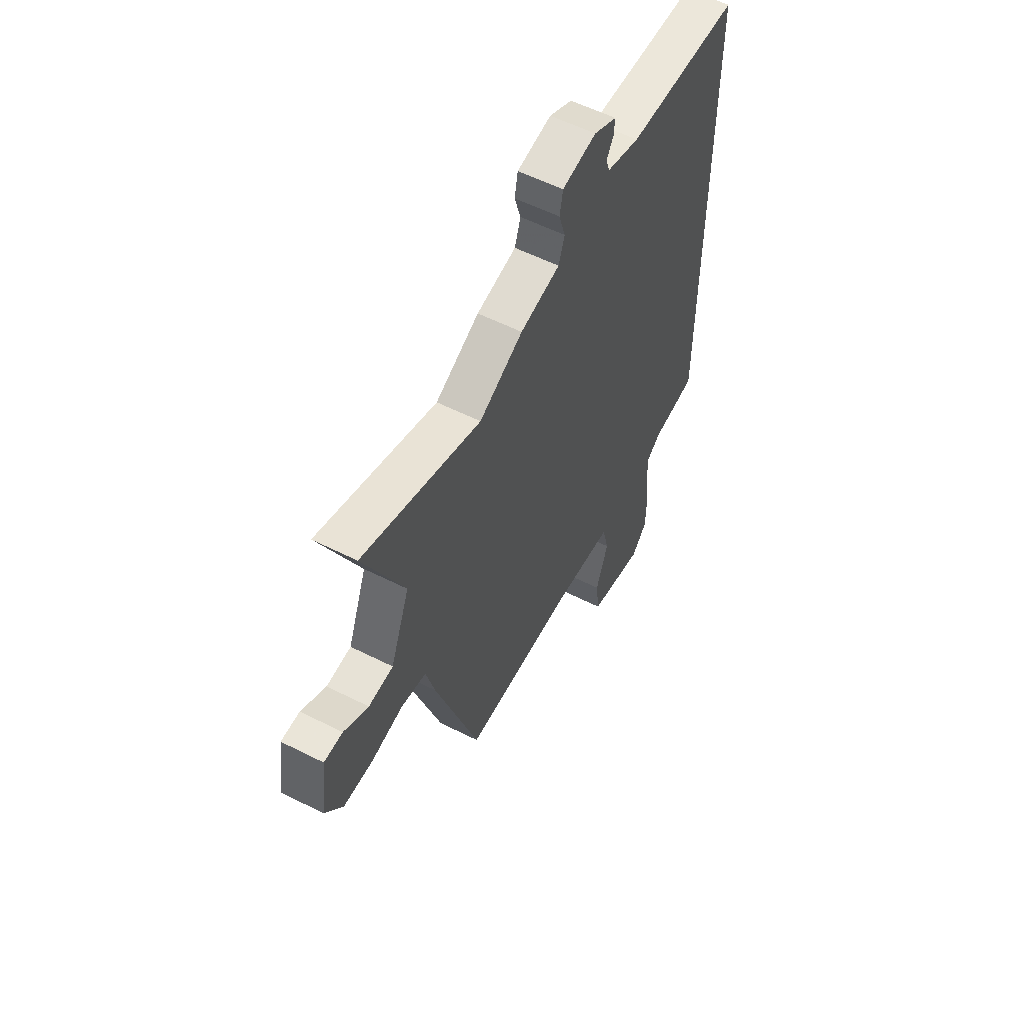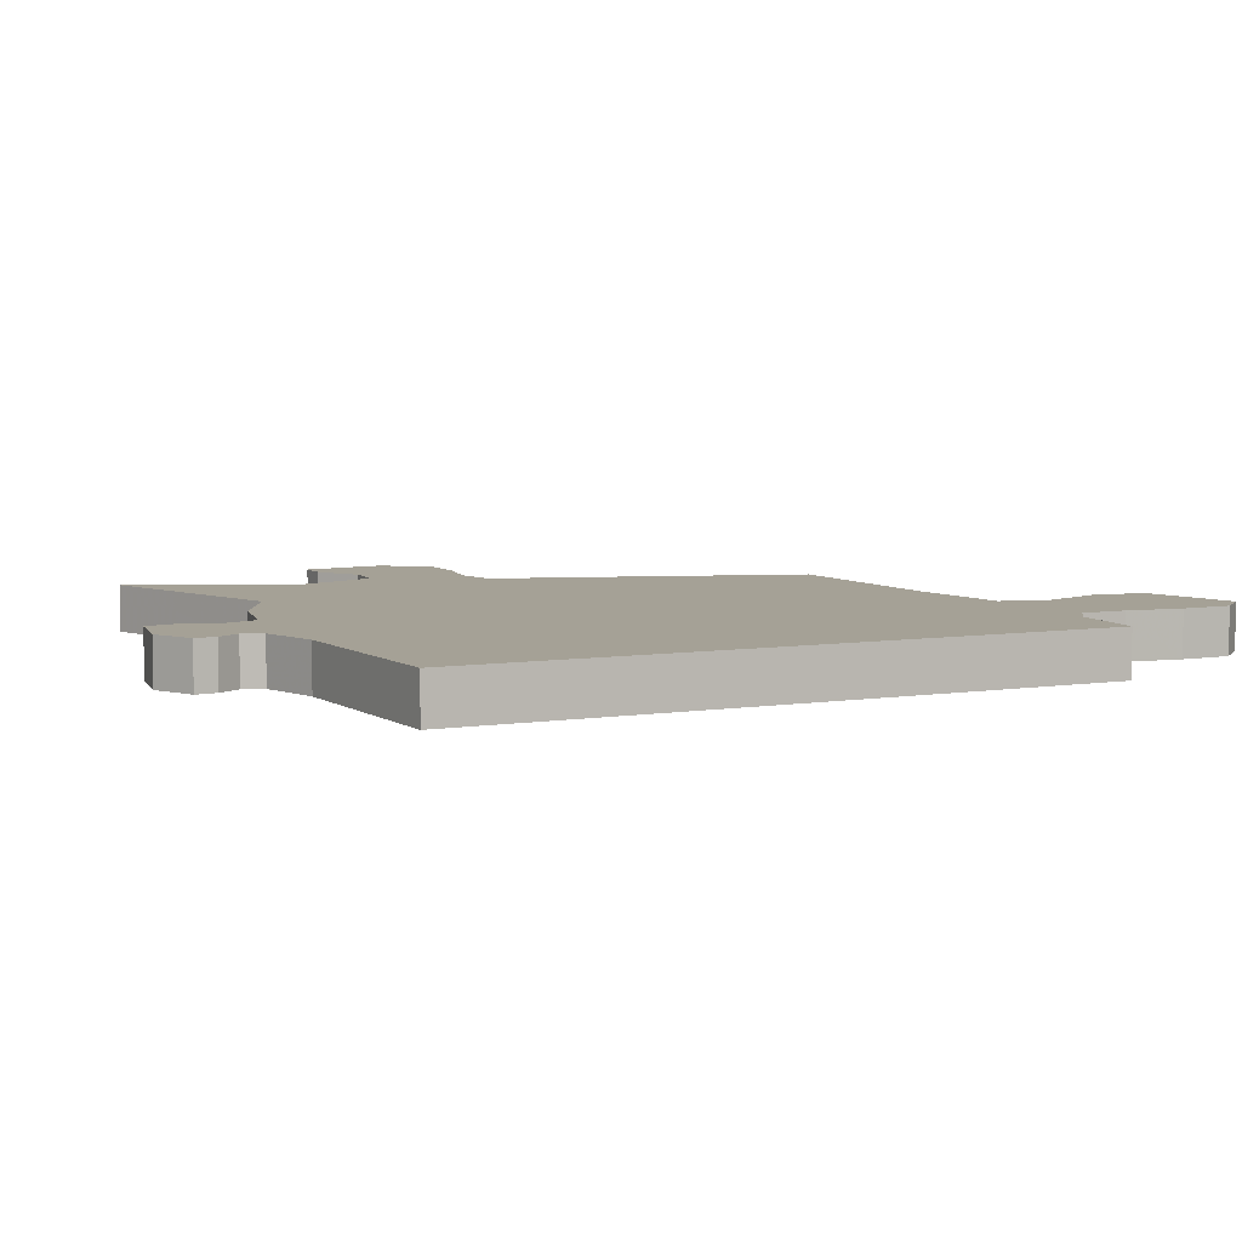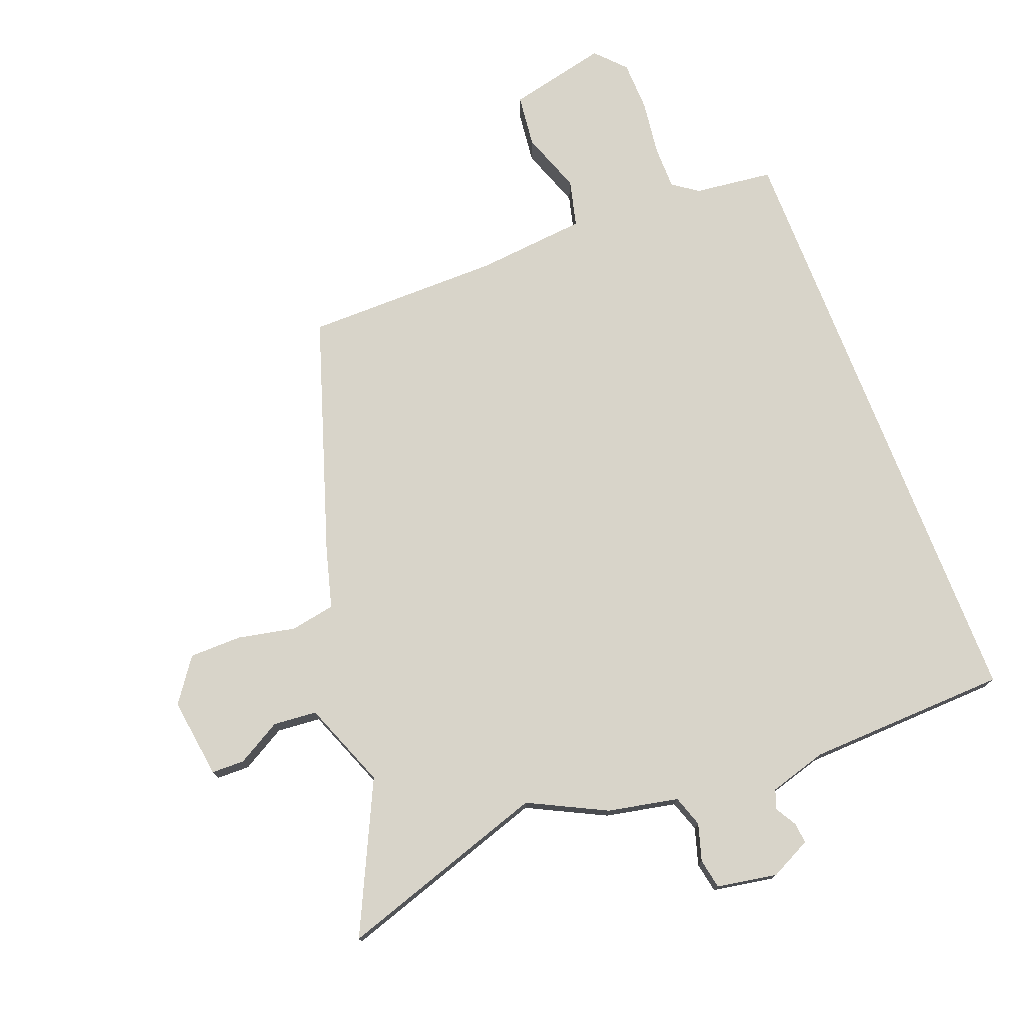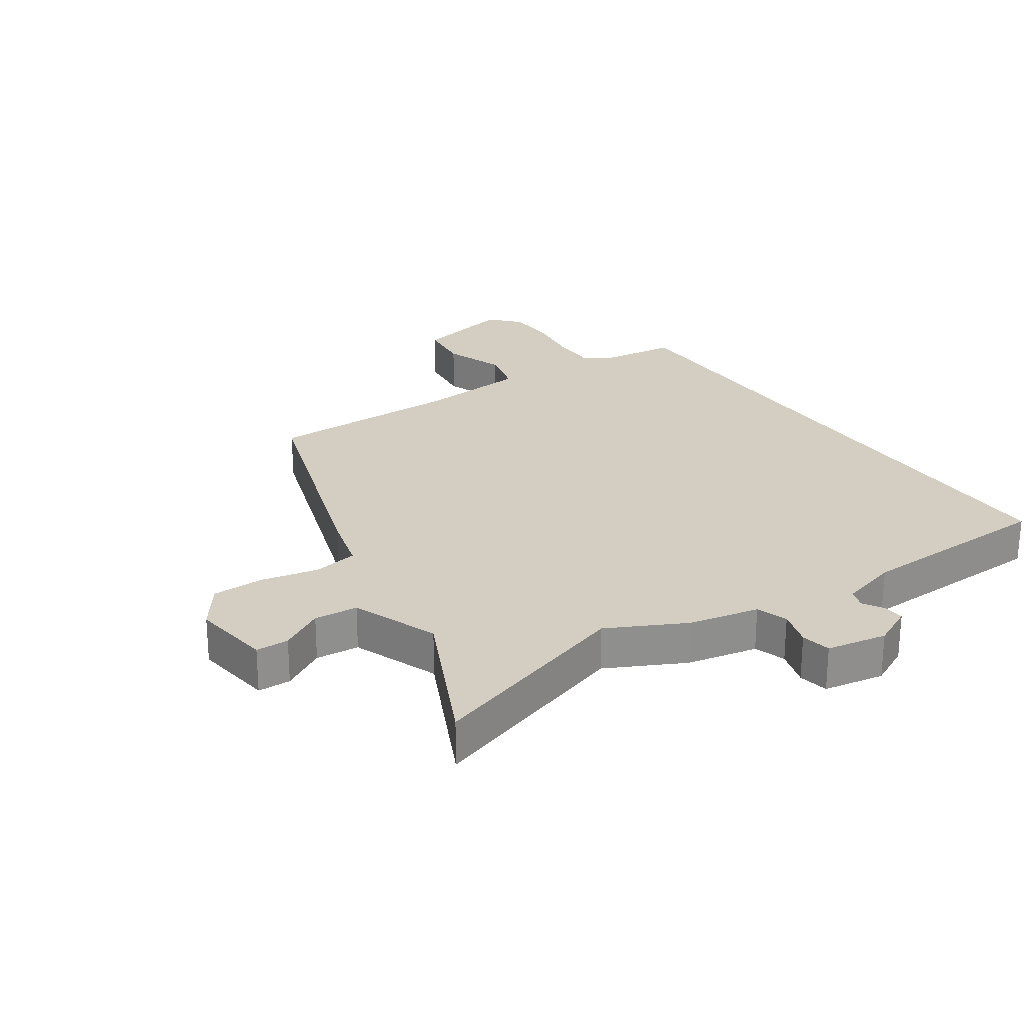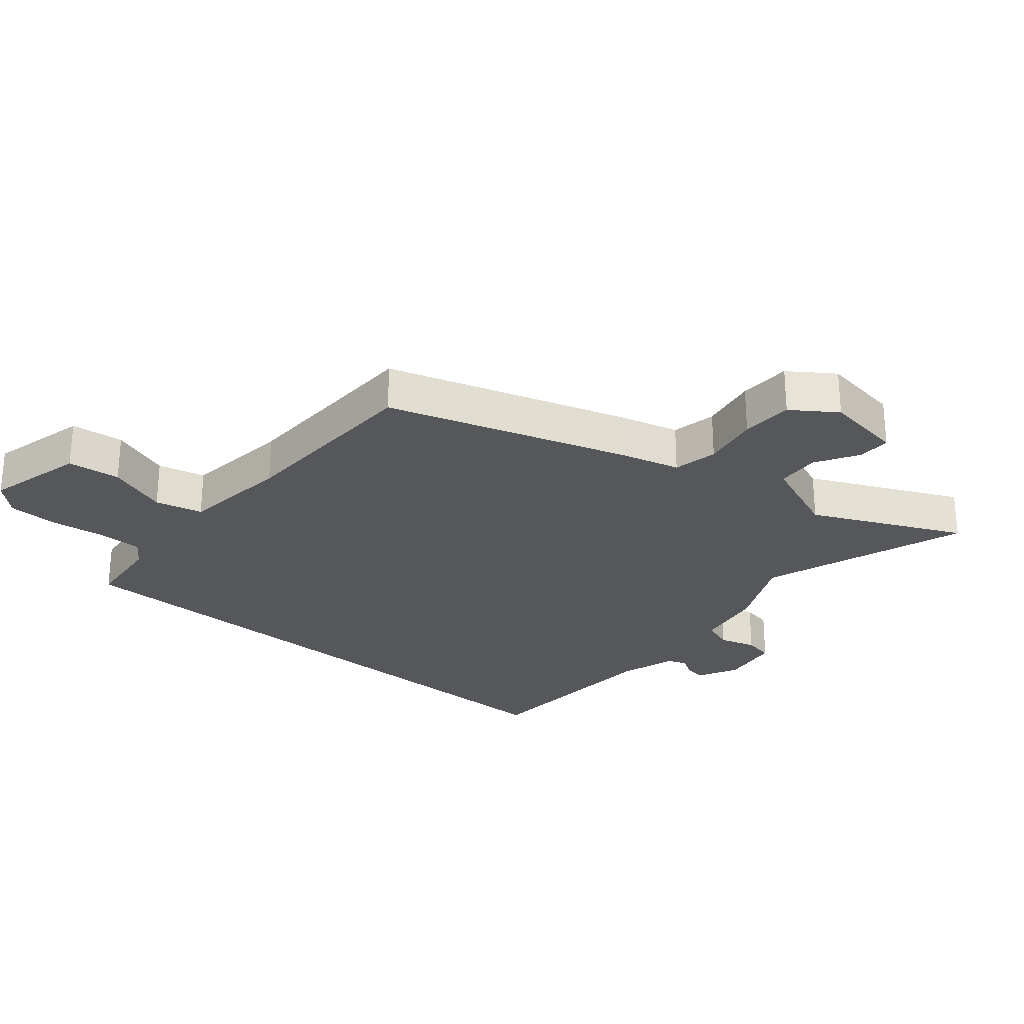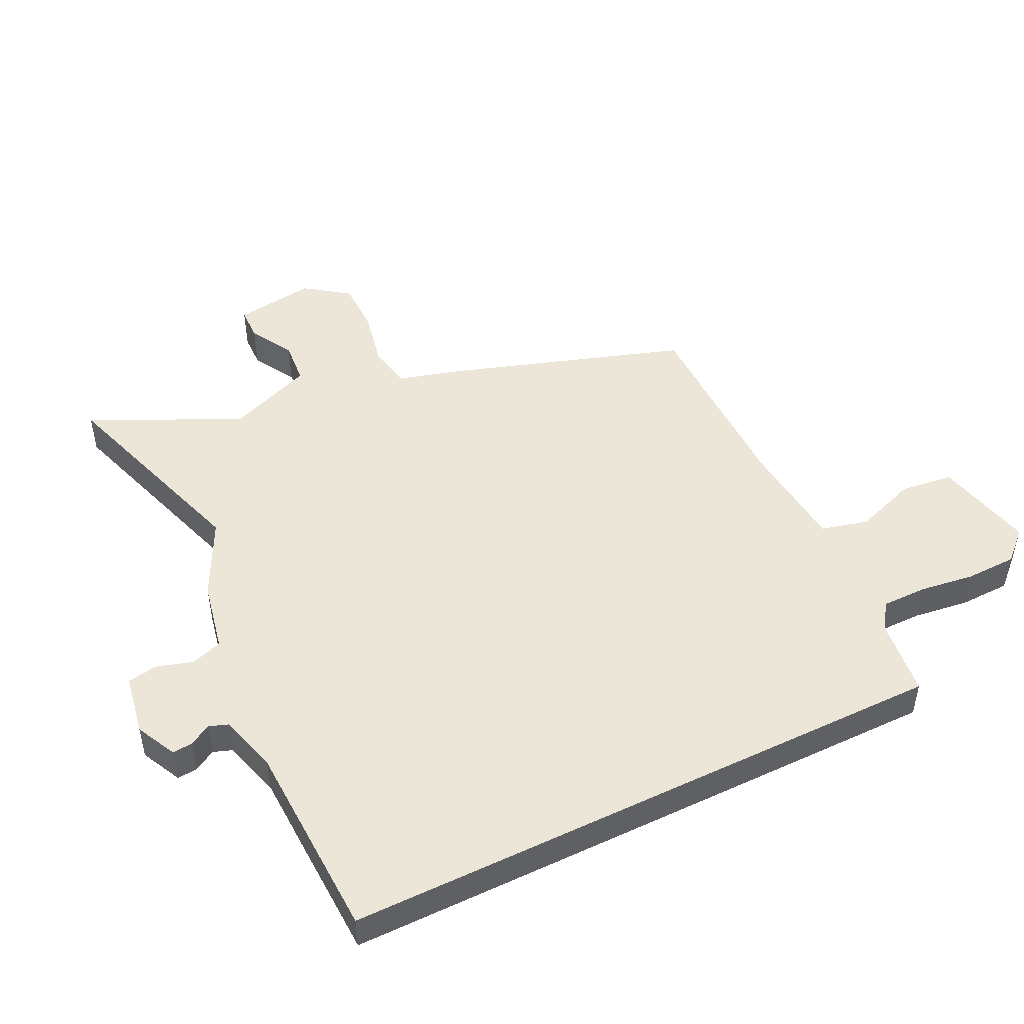
<metadata>
{"format":"obj","ext":"obj","renderer":"f3d","projection":"perspective","resolution":1024,"background":"white","views":[{"elev":57.2,"azim":-62.3,"up":"+Z"},{"elev":6.0,"azim":63.6,"up":"+Y"},{"elev":75.4,"azim":-21.1,"up":"+Y"},{"elev":25.3,"azim":-34.1,"up":"+Y"},{"elev":-26.9,"azim":-130.9,"up":"+Y"},{"elev":48.6,"azim":64.0,"up":"+Y"}]}
</metadata>
<code>
v -0.345 0.07 -0.47
v -0.471 0.07 -0.086
v -0.497 0.07 0.009
v -0.569 0.07 0.022
v -0.661 0.07 0.003
v -0.745 0.07 0.004
v -0.795 0.07 0.074
v -0.777 0.07 0.203
v -0.724 0.07 0.204
v -0.654 0.07 0.164
v -0.584 0.07 0.17
v -0.53 0.07 0.308
v -0.644 0.07 0.547
v -0.309 0.07 0.438
v -0.185 0.07 0.5
v -0.072 0.07 0.523
v -0.055 0.07 0.573
v -0.073 0.07 0.632
v -0.064 0.07 0.68
v 0.033 0.07 0.697
v 0.098 0.07 0.665
v 0.095 0.07 0.632
v 0.075 0.07 0.598
v 0.086 0.07 0.567
v 0.179 0.07 0.54
v 0.5 0.07 0.528
v 0.5 0.07 -0.453
v 0.374 0.07 -0.468
v 0.333 0.07 -0.497
v 0.333 0.07 -0.568
v 0.345 0.07 -0.657
v 0.343 0.07 -0.738
v 0.299 0.07 -0.785
v 0.14 0.07 -0.748
v 0.13 0.07 -0.663
v 0.165 0.07 -0.565
v 0.146 0.07 -0.489
v -0.03 0.07 -0.472
v -0.345 0 -0.47
v -0.471 0 -0.086
v -0.497 0 0.009
v -0.569 0 0.022
v -0.661 0 0.003
v -0.745 0 0.004
v -0.795 0 0.074
v -0.777 0 0.203
v -0.724 0 0.204
v -0.654 0 0.164
v -0.584 0 0.17
v -0.53 0 0.308
v -0.644 0 0.547
v -0.309 0 0.438
v -0.185 0 0.5
v -0.072 0 0.523
v -0.055 0 0.573
v -0.073 0 0.632
v -0.064 0 0.68
v 0.033 0 0.697
v 0.098 0 0.665
v 0.095 0 0.632
v 0.075 0 0.598
v 0.086 0 0.567
v 0.179 0 0.54
v 0.5 0 0.528
v 0.5 0 -0.453
v 0.374 0 -0.468
v 0.333 0 -0.497
v 0.333 0 -0.568
v 0.345 0 -0.657
v 0.343 0 -0.738
v 0.299 0 -0.785
v 0.14 0 -0.748
v 0.13 0 -0.663
v 0.165 0 -0.565
v 0.146 0 -0.489
v -0.03 0 -0.472
f 33 34 35 36
f 33 36 37
f 30 31 32 33
f 29 30 33 37
f 28 29 37 38
f 25 26 27 28
f 24 25 28 38
f 20 21 22 23
f 17 18 19 20
f 16 17 20 23
f 14 15 16
f 12 13 14
f 11 12 14 16
f 7 8 9 10
f 7 10 11
f 4 5 6 7
f 3 4 7 11
f 38 1 2 3
f 16 23 24 38
f 3 11 16 38
f 74 73 72 71
f 75 74 71
f 71 70 69 68
f 75 71 68 67
f 76 75 67 66
f 66 65 64 63
f 76 66 63 62
f 61 60 59 58
f 58 57 56 55
f 61 58 55 54
f 54 53 52
f 52 51 50
f 54 52 50 49
f 48 47 46 45
f 49 48 45
f 45 44 43 42
f 49 45 42 41
f 41 40 39 76
f 76 62 61 54
f 76 54 49 41
f 1 39 40 2
f 2 40 41 3
f 3 41 42 4
f 4 42 43 5
f 5 43 44 6
f 6 44 45 7
f 7 45 46 8
f 8 46 47 9
f 9 47 48 10
f 10 48 49 11
f 11 49 50 12
f 12 50 51 13
f 13 51 52 14
f 14 52 53 15
f 15 53 54 16
f 16 54 55 17
f 17 55 56 18
f 18 56 57 19
f 19 57 58 20
f 20 58 59 21
f 21 59 60 22
f 22 60 61 23
f 23 61 62 24
f 24 62 63 25
f 25 63 64 26
f 26 64 65 27
f 27 65 66 28
f 28 66 67 29
f 29 67 68 30
f 30 68 69 31
f 31 69 70 32
f 32 70 71 33
f 33 71 72 34
f 34 72 73 35
f 35 73 74 36
f 36 74 75 37
f 37 75 76 38
f 38 76 39 1

</code>
